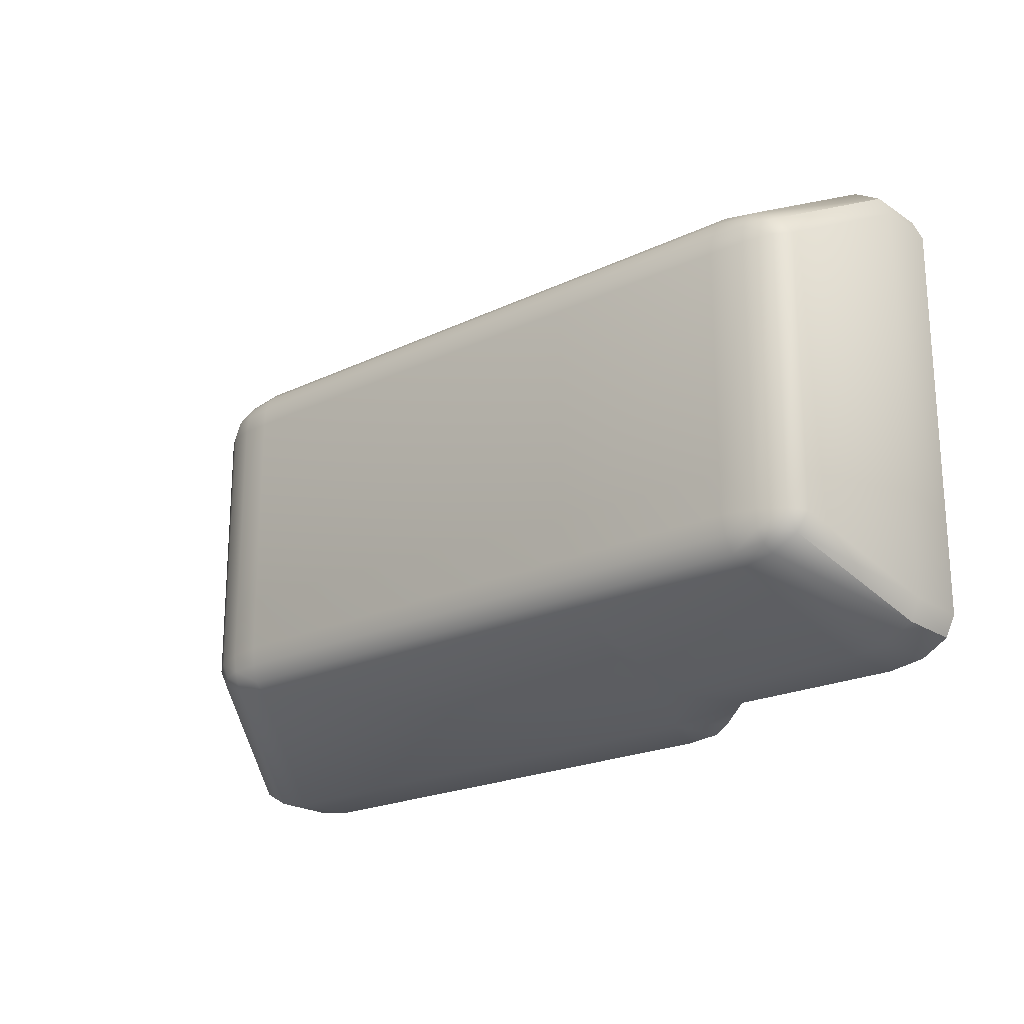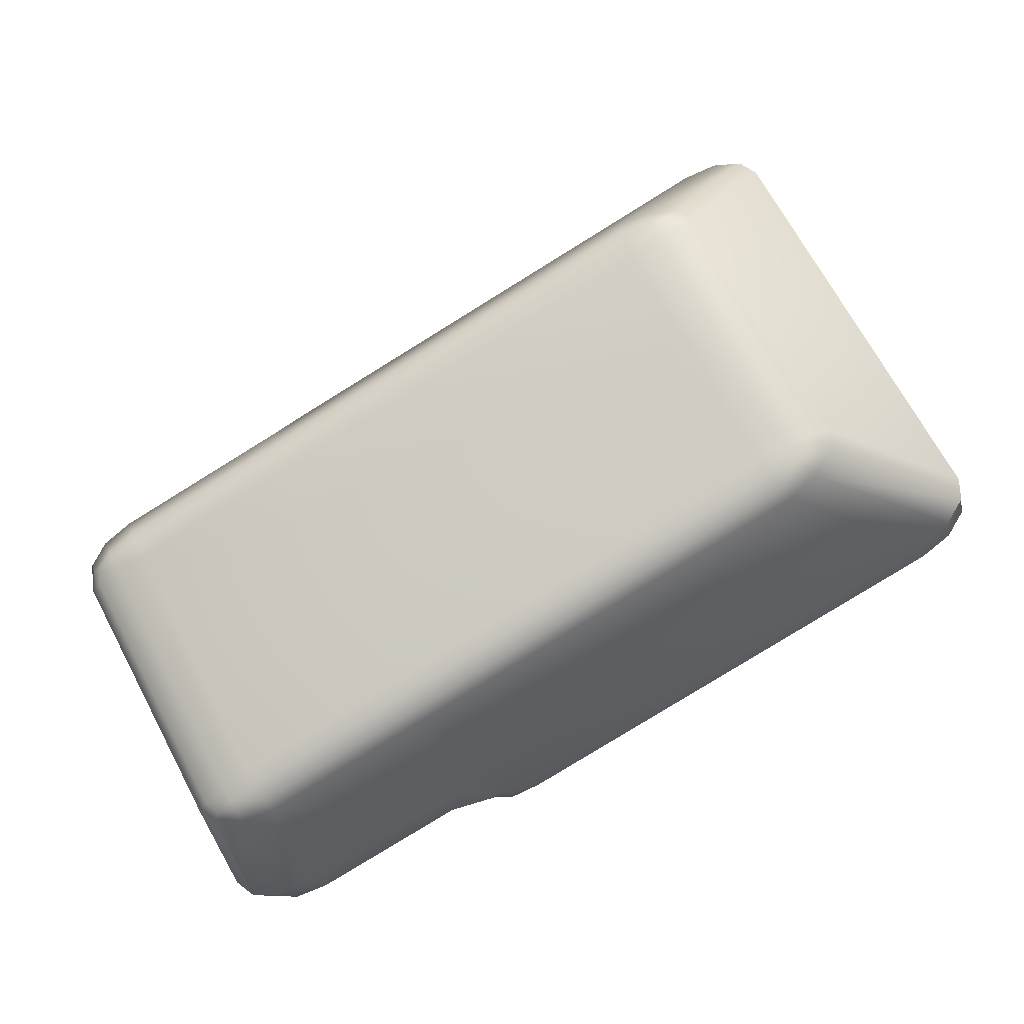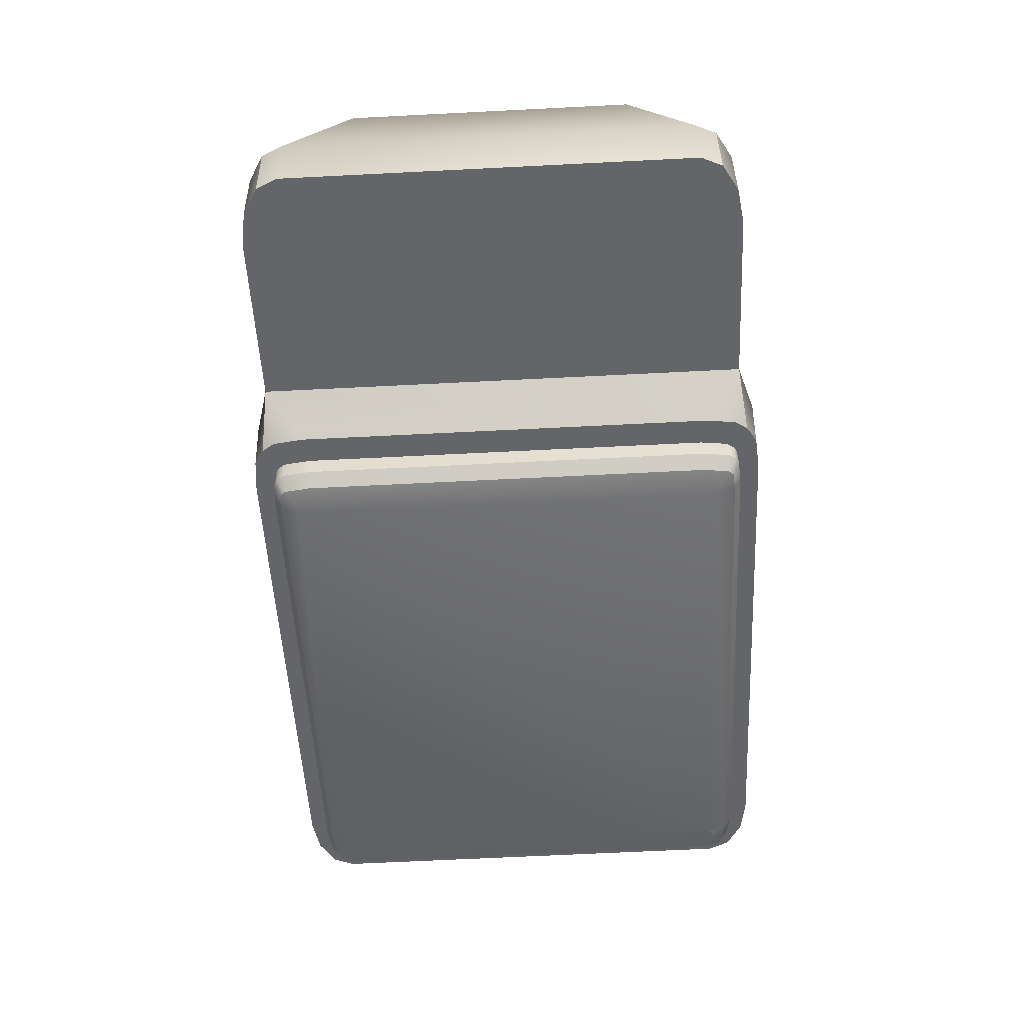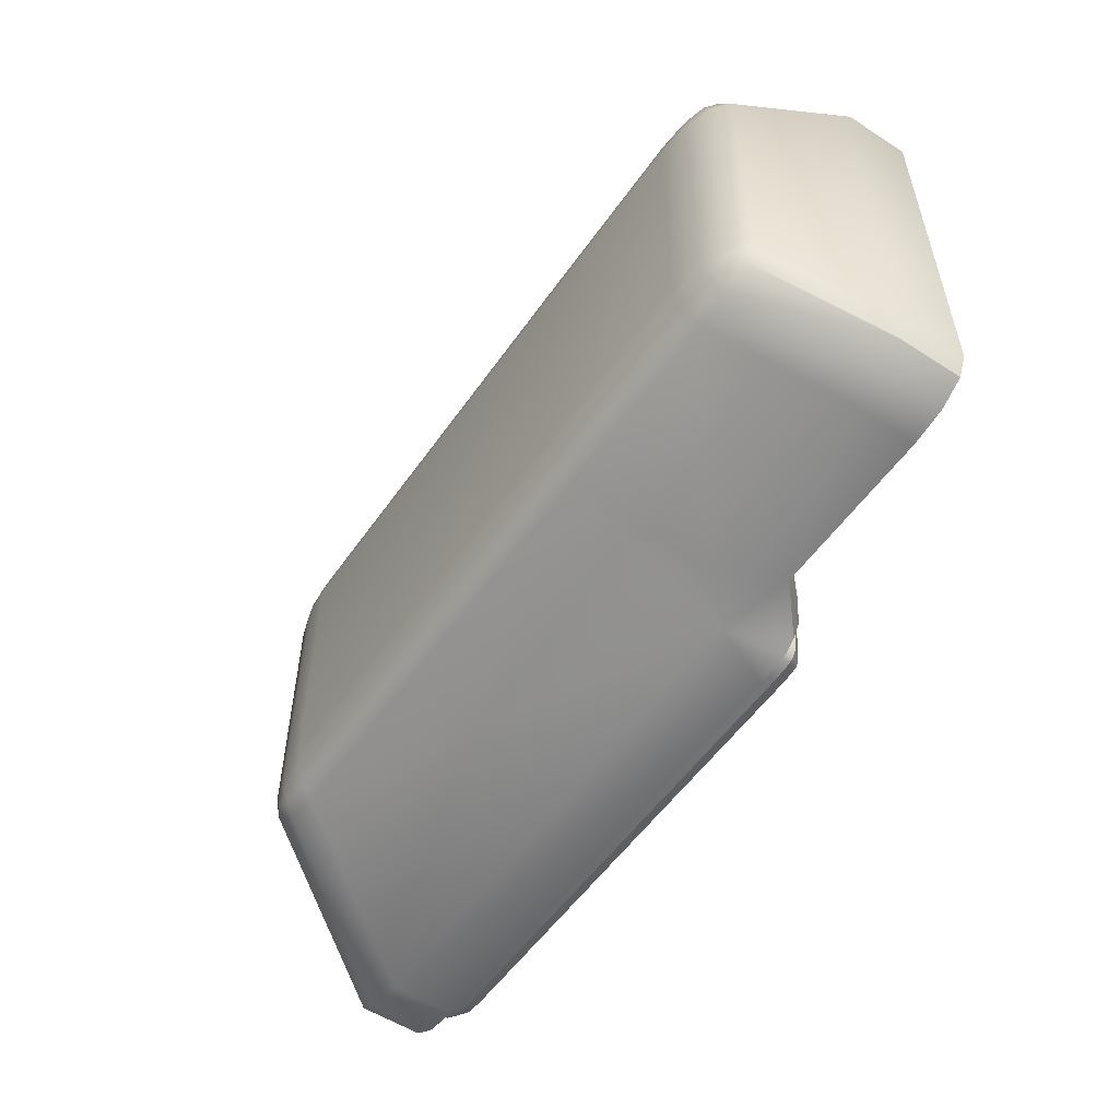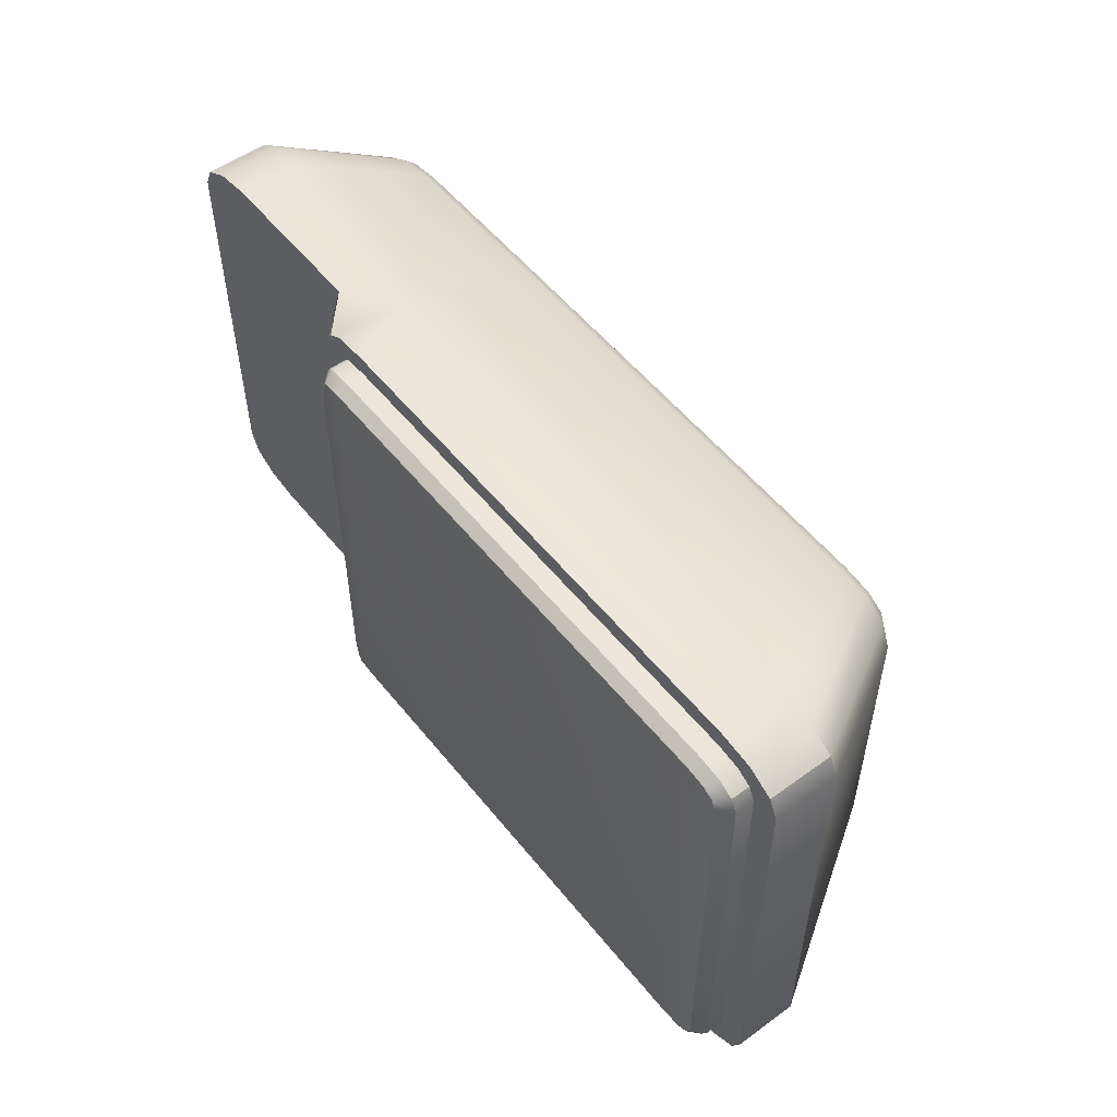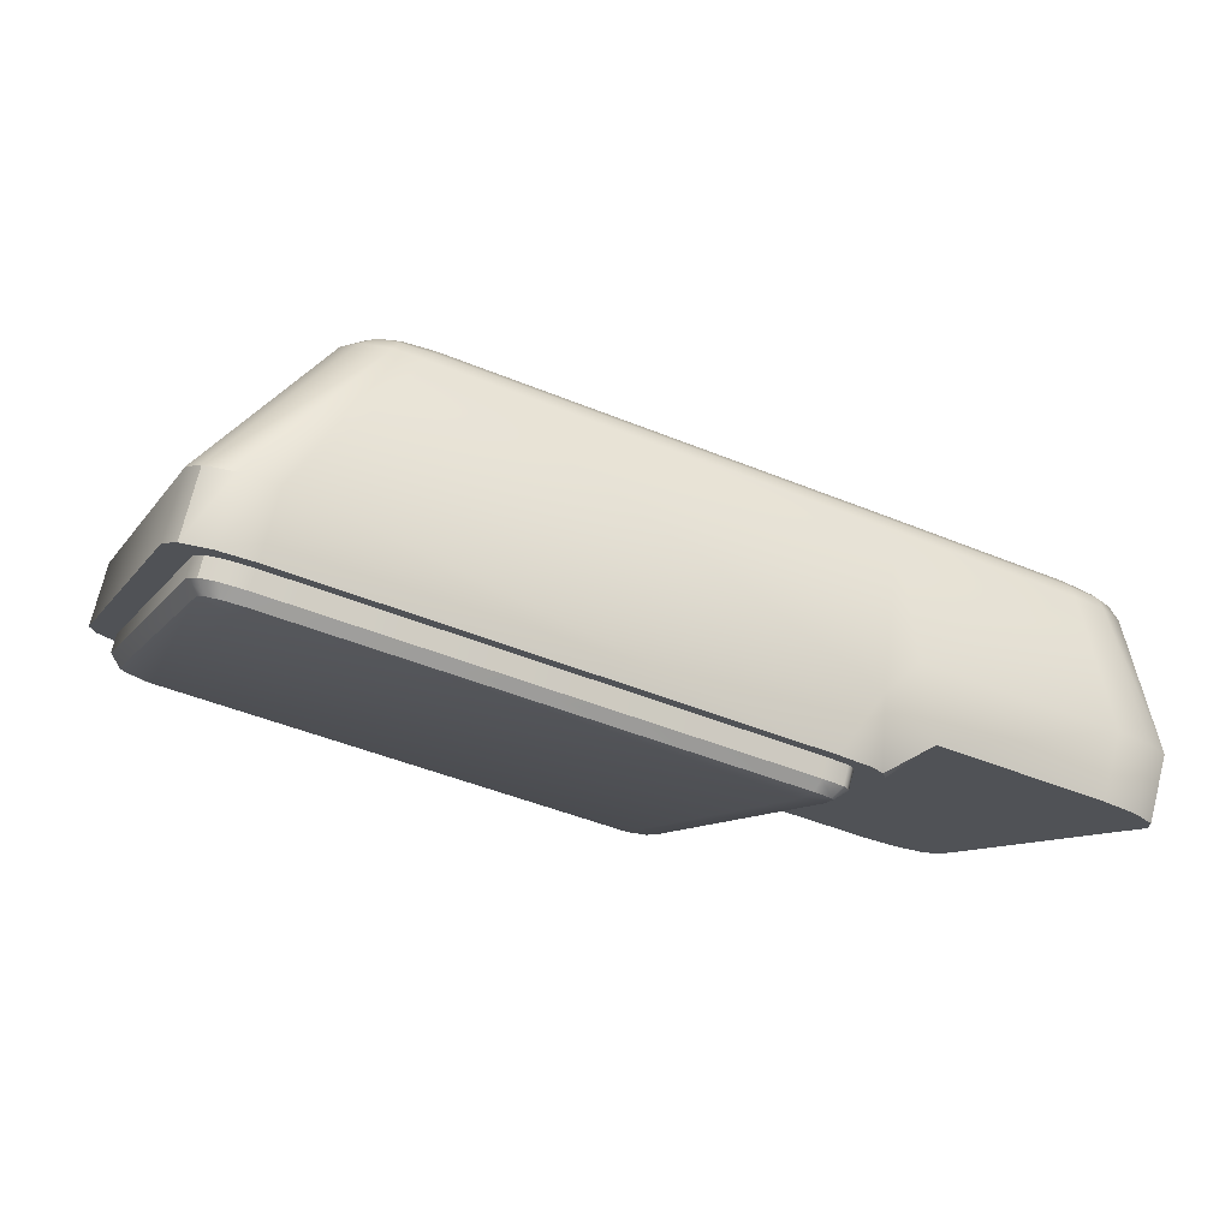
<metadata>
{"format":"obj","ext":"obj","renderer":"f3d","projection":"perspective","resolution":1024,"background":"white","views":[{"elev":-21.1,"azim":55.7,"up":"+Y"},{"elev":69.7,"azim":151.8,"up":"+Z"},{"elev":-66.5,"azim":92.9,"up":"+Z"},{"elev":-54.7,"azim":70.6,"up":"+Y"},{"elev":53.6,"azim":-112.8,"up":"+Y"},{"elev":-9.4,"azim":-19.9,"up":"+Z"}]}
</metadata>
<code>
o SL_100_Cube.001
v -0.3012 -0 -0.0185
v -0.1285 -0.17 -0.02059
v -0.1285 0.17 -0.02059
v -0.0913 -0.1582 -0.04761
v -0.1005 -0.1582 -0.000945
v -0.0913 0.1582 -0.04761
v -0.1005 0.1582 -0.000945
v -0.47 -0.17 0.07093
v -0.5155 -0.1431 0.08314
v -0.4928 -0.1664 0.07703
v -0.5094 -0.1565 0.0815
v -0.5155 0.1431 0.08314
v -0.47 0.17 0.07093
v -0.5094 0.1565 0.0815
v -0.4928 0.1664 0.07703
v 0.06204 -0.131 -0.08877
v 0.01652 -0.1582 -0.07655
v 0.05594 -0.1446 -0.08714
v 0.03928 -0.1545 -0.08266
v 0.07309 -0.131 -0.04753
v 0.02758 -0.1582 -0.03532
v 0.06699 -0.1446 -0.0459
v 0.05033 -0.1545 -0.04143
v 0.01652 0.1582 -0.07655
v 0.06204 0.131 -0.08877
v 0.03928 0.1545 -0.08266
v 0.05594 0.1446 -0.08714
v 0.02758 0.1582 -0.03532
v 0.07309 0.131 -0.04753
v 0.05033 0.1545 -0.04143
v 0.06699 0.1446 -0.0459
v -0.4235 -0.0917 0.17
v -0.3772 -0.1182 0.1585
v -0.3683 -0.08754 0.1722
v -0.4152 -0.104 0.1697
v -0.4106 -0.09037 0.1749
v -0.4051 -0.1016 0.1739
v -0.3737 -0.1112 0.1655
v -0.3984 -0.1136 0.1656
v -0.3936 -0.1081 0.171
v -0.3906 -0.08886 0.1757
v -0.3705 -0.1 0.1704
v -0.3911 -0.1003 0.1742
v -0.3772 0.1182 0.1585
v -0.4235 0.0917 0.17
v -0.3683 0.08754 0.1722
v -0.3984 0.1136 0.1656
v -0.3737 0.1112 0.1655
v -0.3936 0.1081 0.171
v -0.4106 0.09037 0.1749
v -0.4152 0.104 0.1697
v -0.4051 0.1016 0.1739
v -0.3705 0.1 0.1704
v -0.3906 0.08886 0.1757
v -0.3911 0.1003 0.1742
v -0.09444 -0.1183 0.08279
v -0.09043 -0.08754 0.09774
v -0.09244 -0.1114 0.09026
v -0.09097 -0.1002 0.09574
v -0.09043 0.08754 0.09774
v -0.09444 0.1183 0.08279
v -0.09097 0.1002 0.09574
v -0.09244 0.1114 0.09026
v 0.02723 -0.08754 0.06622
v 0.02548 -0.1183 0.05069
v 0.07103 -0.09212 0.03624
v 0.02736 -0.1 0.06383
v 0.04854 -0.089 0.05781
v 0.04781 -0.1004 0.05637
v 0.0478 -0.114 0.04535
v 0.02672 -0.1112 0.05818
v 0.04759 -0.1083 0.05244
v 0.0644 -0.09066 0.04695
v 0.06425 -0.1045 0.04013
v 0.05935 -0.1018 0.04893
v 0.02723 0.08754 0.06622
v 0.07103 0.09212 0.03624
v 0.02548 0.1183 0.05069
v 0.04854 0.089 0.05781
v 0.02736 0.1 0.06383
v 0.04781 0.1004 0.05637
v 0.06425 0.1045 0.04013
v 0.0644 0.09066 0.04695
v 0.05935 0.1018 0.04893
v 0.02672 0.1112 0.05818
v 0.0478 0.114 0.04535
v 0.04759 0.1083 0.05244
v -0.1216 0.1535 -0.06663
v -0.127 0.1616 -0.06518
v -0.5038 -0.1664 0.03579
v -0.481 -0.17 0.02968
v -0.5205 -0.1565 0.04026
v -0.5266 -0.1431 0.0419
v -0.481 0.17 0.02968
v -0.5038 0.1664 0.03579
v -0.5205 0.1565 0.04026
v -0.5266 0.1431 0.0419
v -0.1365 0.1678 -0.06263
v -0.1581 -0.17 -0.05685
v -0.127 -0.1616 -0.06518
v -0.1216 -0.1535 -0.06663
v -0.1193 0.1339 -0.06725
v -0.1581 0.17 -0.05685
v -0.1365 -0.1678 -0.06263
v -0.1193 -0.1339 -0.06725
f 99 104 2
f 2 4 5
f 9 97 93
f 3 6 89
f 4 21 5
f 29 16 25
f 6 28 24
f 98 103 3
f 8 90 91
f 10 92 90
f 11 93 92
f 13 95 15
f 15 96 14
f 14 97 12
f 29 27 31
f 31 26 30
f 30 24 28
f 17 23 21
f 19 22 23
f 18 20 22
f 3 89 98
f 13 3 103
f 103 94 13
f 6 7 28
f 29 20 16
f 4 17 21
f 3 7 6
f 9 12 97
f 2 100 4
f 8 91 99
f 2 8 99
f 104 100 2
f 8 10 90
f 10 11 92
f 11 9 93
f 13 94 95
f 15 95 96
f 14 96 97
f 29 25 27
f 31 27 26
f 30 26 24
f 17 19 23
f 19 18 22
f 18 16 20
f 4 105 102
f 18 19 17
f 1 89 88
f 1 91 90
f 1 90 92
f 1 92 93
f 1 95 94
f 1 96 95
f 1 97 96
f 1 93 97
f 1 98 89
f 1 99 91
f 1 101 100
f 1 88 102
f 1 94 103
f 1 103 98
f 1 100 104
f 1 104 99
f 1 105 101
f 1 102 105
f 25 16 6
f 25 24 27
f 24 26 27
f 6 24 25
f 17 16 18
f 4 6 16
f 17 4 16
f 88 6 102
f 6 4 102
f 89 6 88
f 4 101 105
f 4 100 101
f 3 44 61
f 9 45 12
f 46 57 60
f 7 78 28
f 29 66 20
f 57 76 60
f 2 5 56
f 7 3 61
f 2 33 8
f 5 65 56
f 35 36 32
f 35 40 37
f 38 39 33
f 38 43 40
f 41 42 34
f 36 43 41
f 37 40 43
f 47 48 44
f 51 49 47
f 50 51 45
f 50 55 52
f 53 54 46
f 48 55 53
f 49 52 55
f 67 68 64
f 71 69 67
f 70 71 65
f 74 72 70
f 73 74 66
f 73 69 75
f 69 72 75
f 79 80 76
f 83 81 79
f 82 83 77
f 82 87 84
f 85 86 78
f 85 81 87
f 81 84 87
f 12 51 14
f 14 47 15
f 47 13 15
f 46 41 34
f 54 36 41
f 36 45 32
f 46 62 53
f 53 63 48
f 48 61 44
f 34 59 57
f 42 58 59
f 38 56 58
f 64 79 76
f 68 83 79
f 73 77 83
f 29 82 77
f 31 86 82
f 30 78 86
f 61 85 78
f 63 80 85
f 62 76 80
f 20 74 22
f 22 70 23
f 23 65 21
f 8 39 10
f 39 11 10
f 35 9 11
f 56 71 58
f 58 67 59
f 59 64 57
f 82 84 83
f 83 84 81
f 79 81 80
f 73 68 69
f 73 75 74
f 74 75 72
f 70 72 71
f 71 72 69
f 67 69 68
f 48 49 55
f 53 55 54
f 50 54 55
f 50 52 51
f 51 52 49
f 47 49 48
f 36 37 43
f 41 43 42
f 38 42 43
f 38 40 39
f 35 39 40
f 35 37 36
f 5 21 65
f 2 56 33
f 57 64 76
f 29 77 66
f 7 61 78
f 46 34 57
f 9 32 45
f 3 13 44
f 82 86 87
f 85 87 86
f 85 80 81
f 12 45 51
f 14 51 47
f 47 44 13
f 46 54 41
f 54 50 36
f 36 50 45
f 46 60 62
f 53 62 63
f 48 63 61
f 34 42 59
f 42 38 58
f 38 33 56
f 64 68 79
f 68 73 83
f 73 66 77
f 29 31 82
f 31 30 86
f 30 28 78
f 61 63 85
f 63 62 80
f 62 60 76
f 20 66 74
f 22 74 70
f 23 70 65
f 8 33 39
f 39 35 11
f 35 32 9
f 56 65 71
f 58 71 67
f 59 67 64
o Glas_Cube.002
v -0.1418 -0.1532 -0.0612
v -0.1418 0.1532 -0.0612
v -0.4795 -0.1566 0.02928
v -0.5096 -0.1391 0.03735
v -0.4954 -0.1541 0.03353
v -0.5053 -0.1484 0.0362
v -0.5096 0.1391 0.03735
v -0.4795 0.1566 0.02928
v -0.5053 0.1484 0.0362
v -0.4954 0.1541 0.03353
v -0.1386 -0.1484 -0.06207
v -0.1386 0.1484 -0.06207
v -0.159 0.1566 -0.05661
v -0.145 0.1552 -0.06035
v -0.145 -0.1552 -0.06035
v -0.159 -0.1566 -0.05661
v -0.1365 -0.1311 -0.06263
v -0.1365 0.1311 -0.06263
v -0.1418 0.1484 -0.07411
v -0.1676 0.1405 -0.07845
v -0.1511 0.1474 -0.07957
v -0.1451 0.1532 -0.07324
v -0.1537 0.1509 -0.07889
v -0.4986 -0.1541 0.02149
v -0.4875 -0.1398 0.007249
v -0.4968 -0.1501 0.01306
v -0.4827 -0.1566 0.01724
v -0.4838 -0.1521 0.009557
v -0.5086 -0.1484 0.02416
v -0.5039 -0.146 0.01496
v -0.5129 -0.1391 0.02531
v -0.5074 -0.1385 0.01589
v -0.4827 0.1566 0.01724
v -0.4871 0.1395 0.007149
v -0.4838 0.1521 0.009557
v -0.4886 0.1404 0.007549
v -0.4986 0.1541 0.02149
v -0.4968 0.1501 0.01306
v -0.5086 0.1484 0.02416
v -0.5039 0.146 0.01496
v -0.5129 0.1391 0.02531
v -0.5074 0.1385 0.01589
v -0.1482 0.1552 -0.07239
v -0.1676 -0.1405 -0.07845
v -0.1622 -0.1566 -0.06865
v -0.1648 -0.1521 -0.07591
v -0.1451 -0.1532 -0.07324
v -0.1537 -0.1509 -0.07889
v -0.1418 -0.1484 -0.07411
v -0.1511 -0.1474 -0.07957
v -0.1397 0.1311 -0.07467
v -0.1492 0.1309 -0.0801
v -0.1622 0.1566 -0.06865
v -0.1648 0.1521 -0.07591
v -0.1482 -0.1552 -0.07239
v -0.1397 -0.1311 -0.07467
v -0.1492 -0.1309 -0.0801
f 107 148 119
f 123 124 117
f 106 154 116
f 110 132 108
f 111 129 110
f 122 156 123
f 109 134 111
f 108 150 121
f 120 152 106
f 112 136 109
f 117 127 107
f 118 138 113
f 115 144 114
f 114 146 112
f 121 160 120
f 119 158 118
f 116 161 122
f 113 142 115
f 125 128 126
f 126 127 124
f 130 133 131
f 131 132 129
f 130 131 135
f 131 134 135
f 130 135 137
f 135 136 137
f 141 140 139
f 143 138 140
f 141 145 143
f 143 144 142
f 139 147 145
f 145 146 144
f 146 137 136
f 137 139 130
f 148 127 128
f 150 133 151
f 133 149 151
f 149 155 153
f 155 152 153
f 125 126 157
f 126 156 157
f 158 140 138
f 140 125 139
f 158 128 159
f 159 128 125
f 152 160 153
f 150 153 160
f 153 151 149
f 149 162 155
f 155 161 154
f 125 162 149
f 157 161 162
f 139 149 130
f 107 127 148
f 123 156 124
f 106 152 154
f 110 129 132
f 111 134 129
f 122 161 156
f 109 136 134
f 108 132 150
f 120 160 152
f 112 146 136
f 117 124 127
f 118 158 138
f 115 142 144
f 114 144 146
f 121 150 160
f 119 148 158
f 116 154 161
f 113 138 142
f 126 128 127
f 131 133 132
f 131 129 134
f 135 134 136
f 141 143 140
f 143 142 138
f 141 139 145
f 143 145 144
f 145 147 146
f 146 147 137
f 137 147 139
f 150 132 133
f 133 130 149
f 155 154 152
f 126 124 156
f 158 159 140
f 140 159 125
f 158 148 128
f 150 151 153
f 155 162 161
f 125 157 162
f 157 156 161
f 139 125 149

</code>
